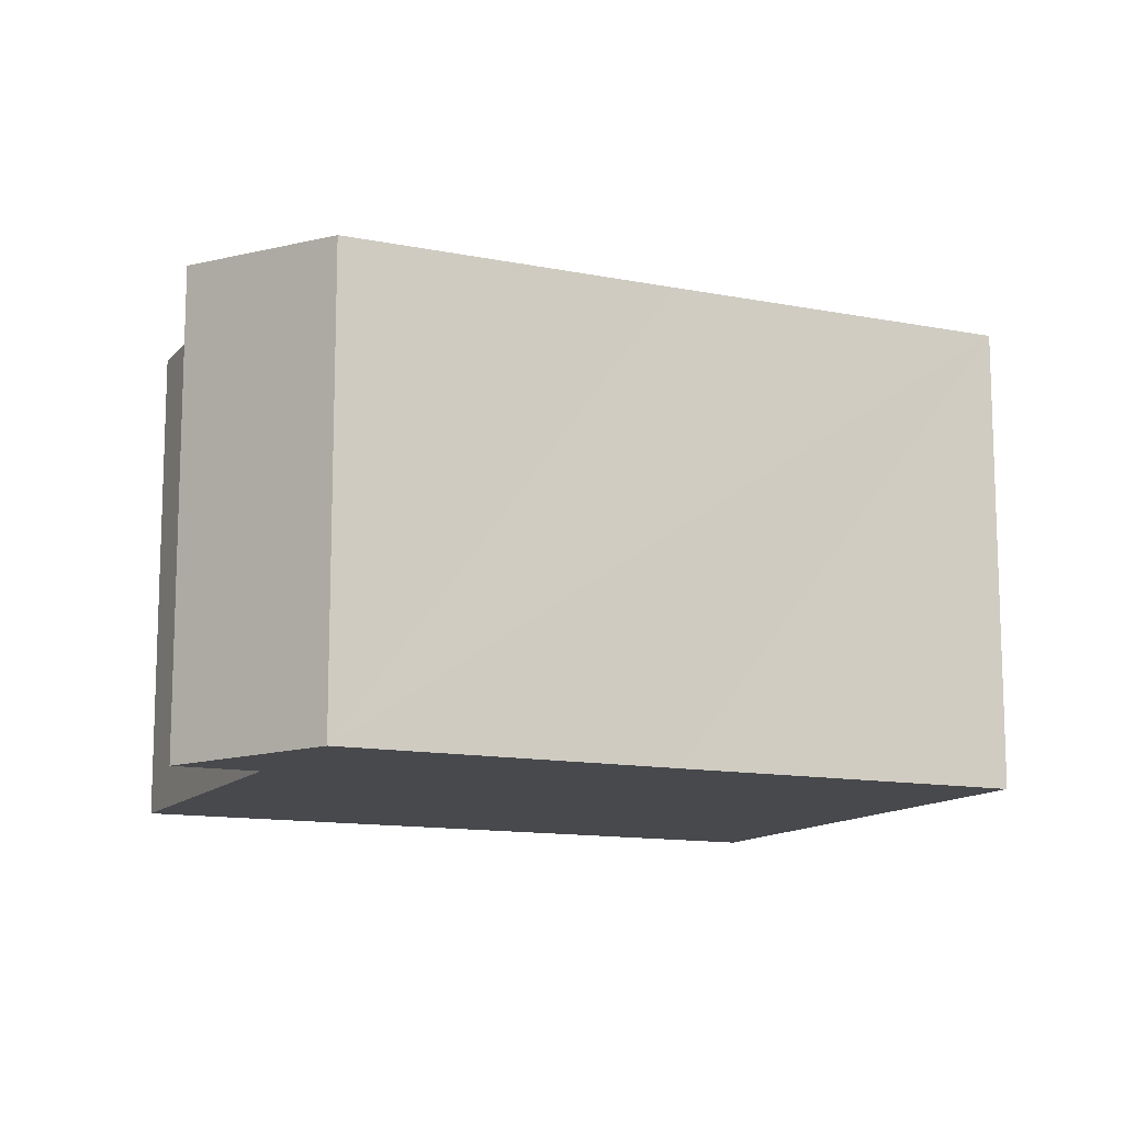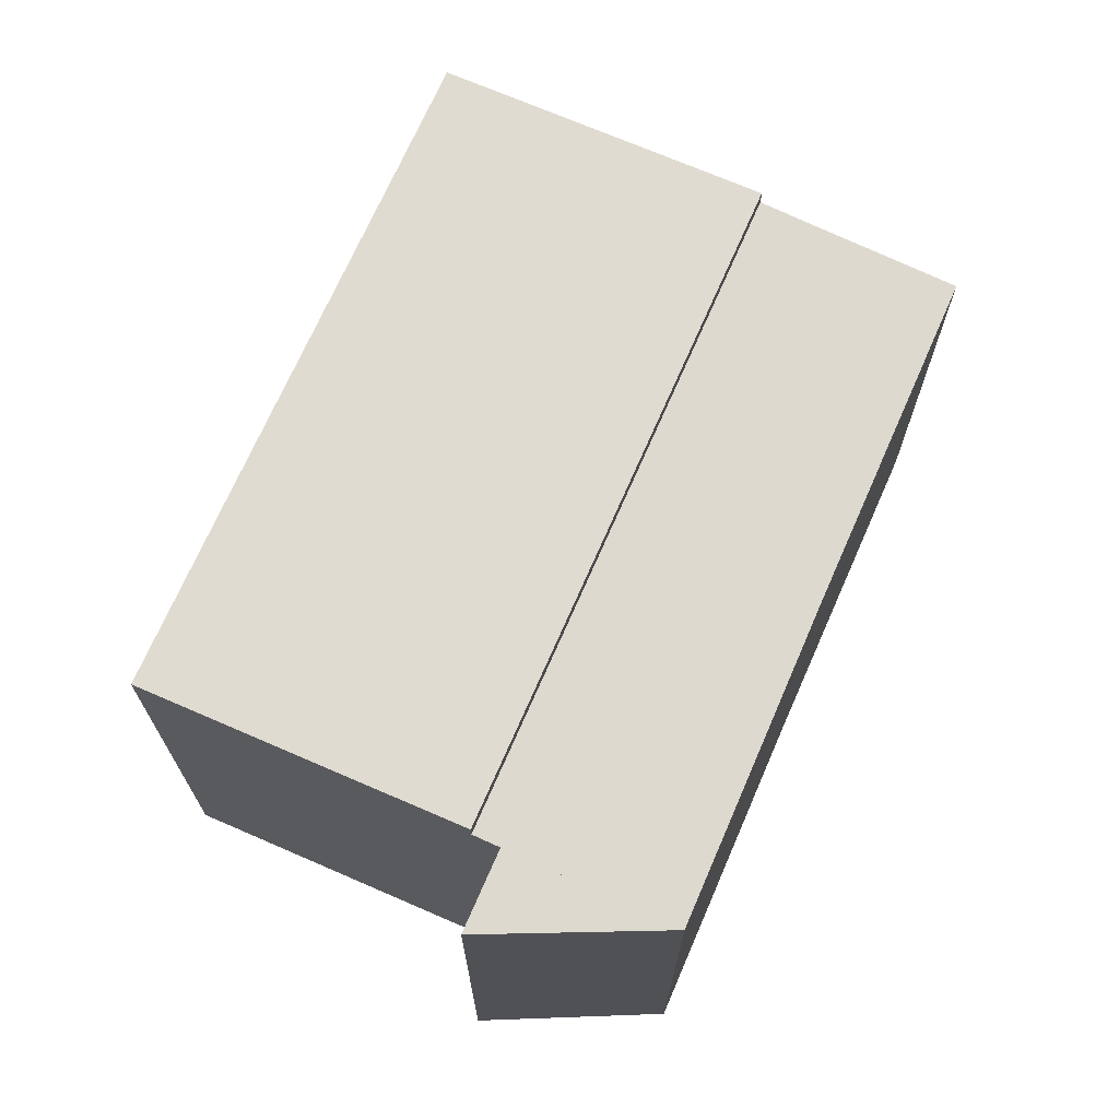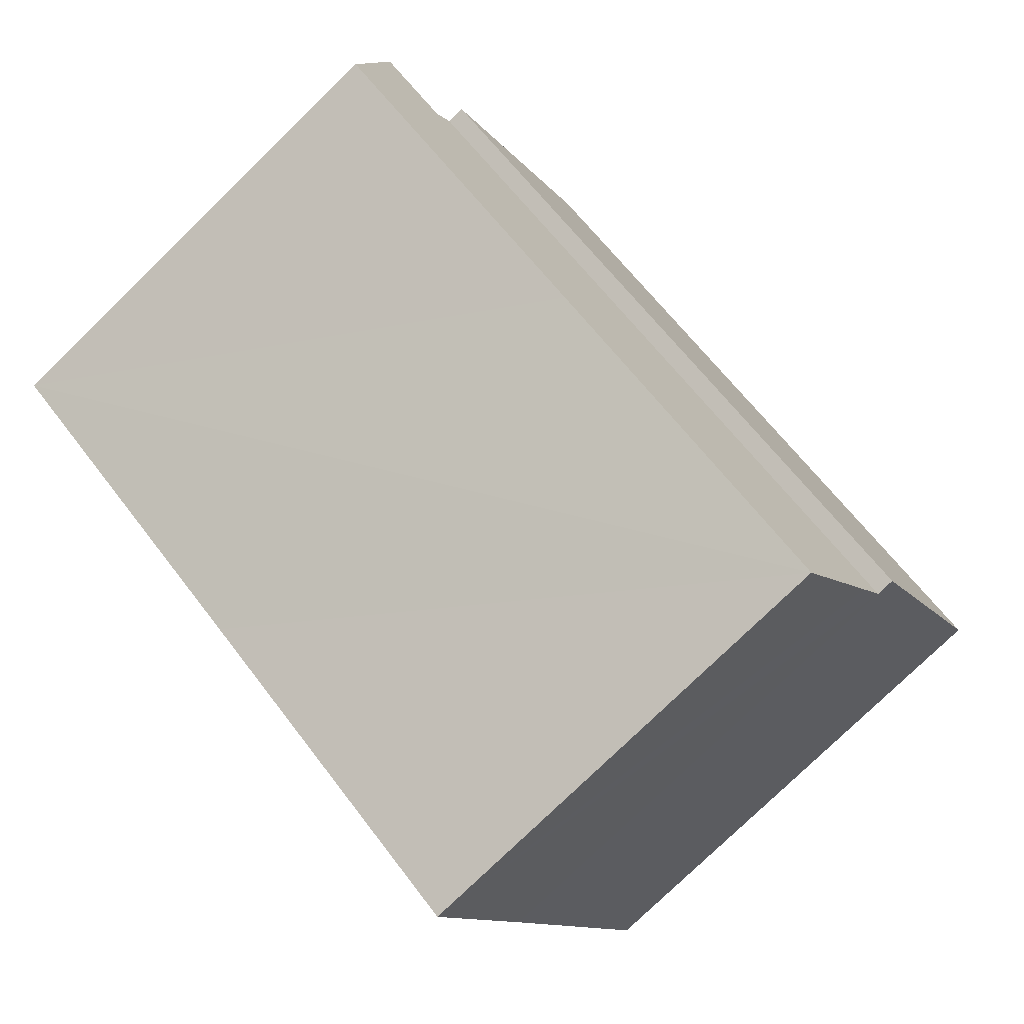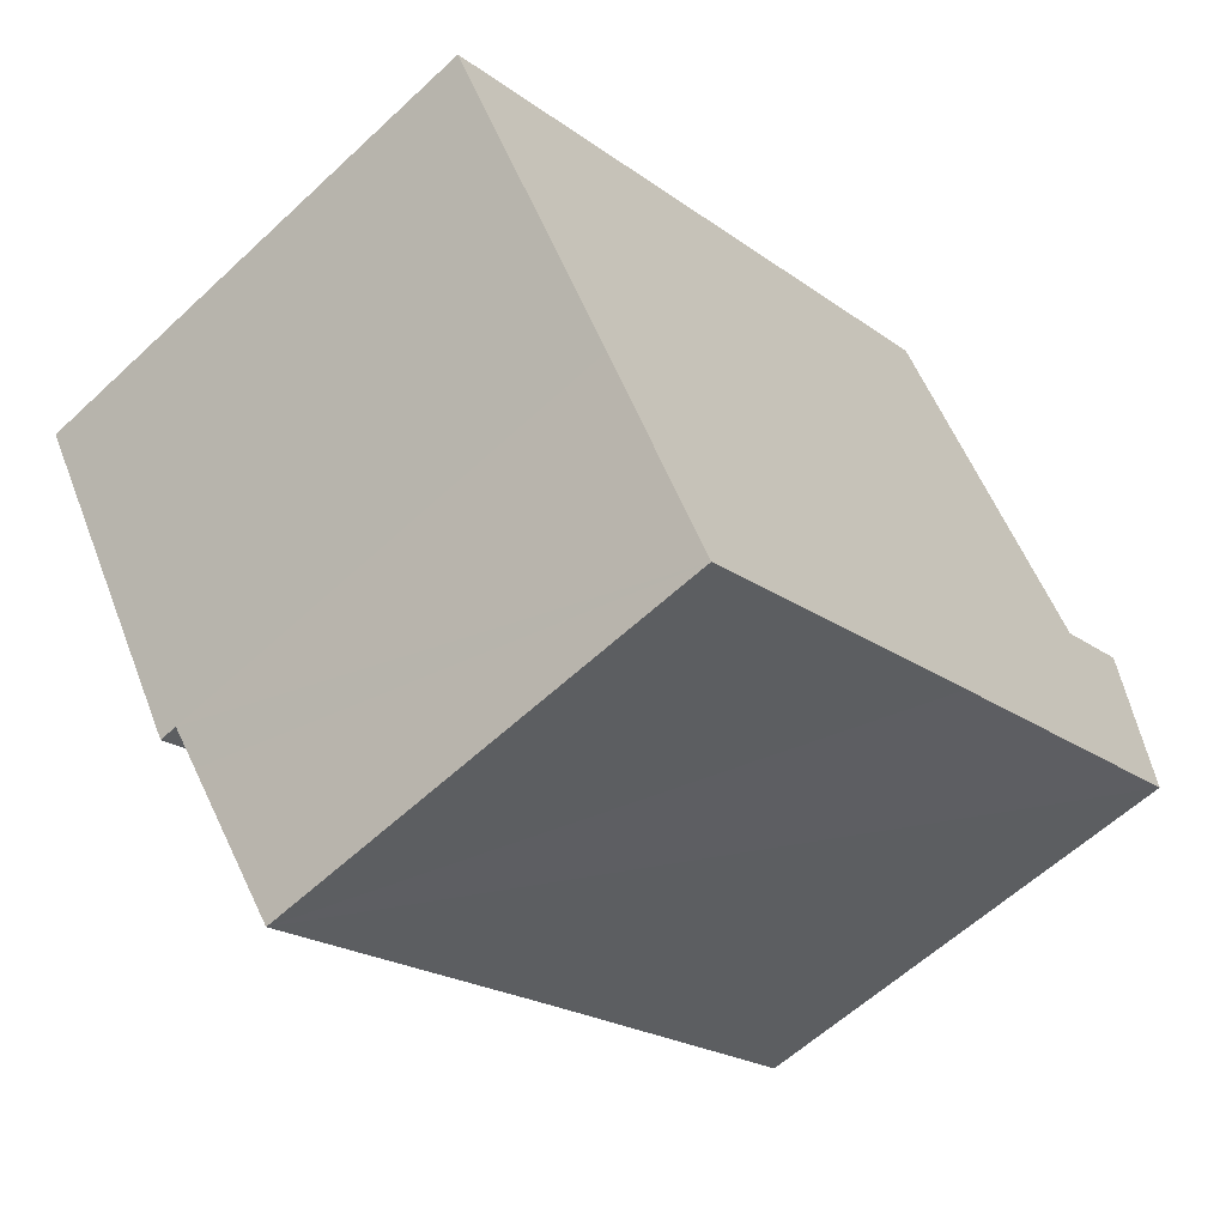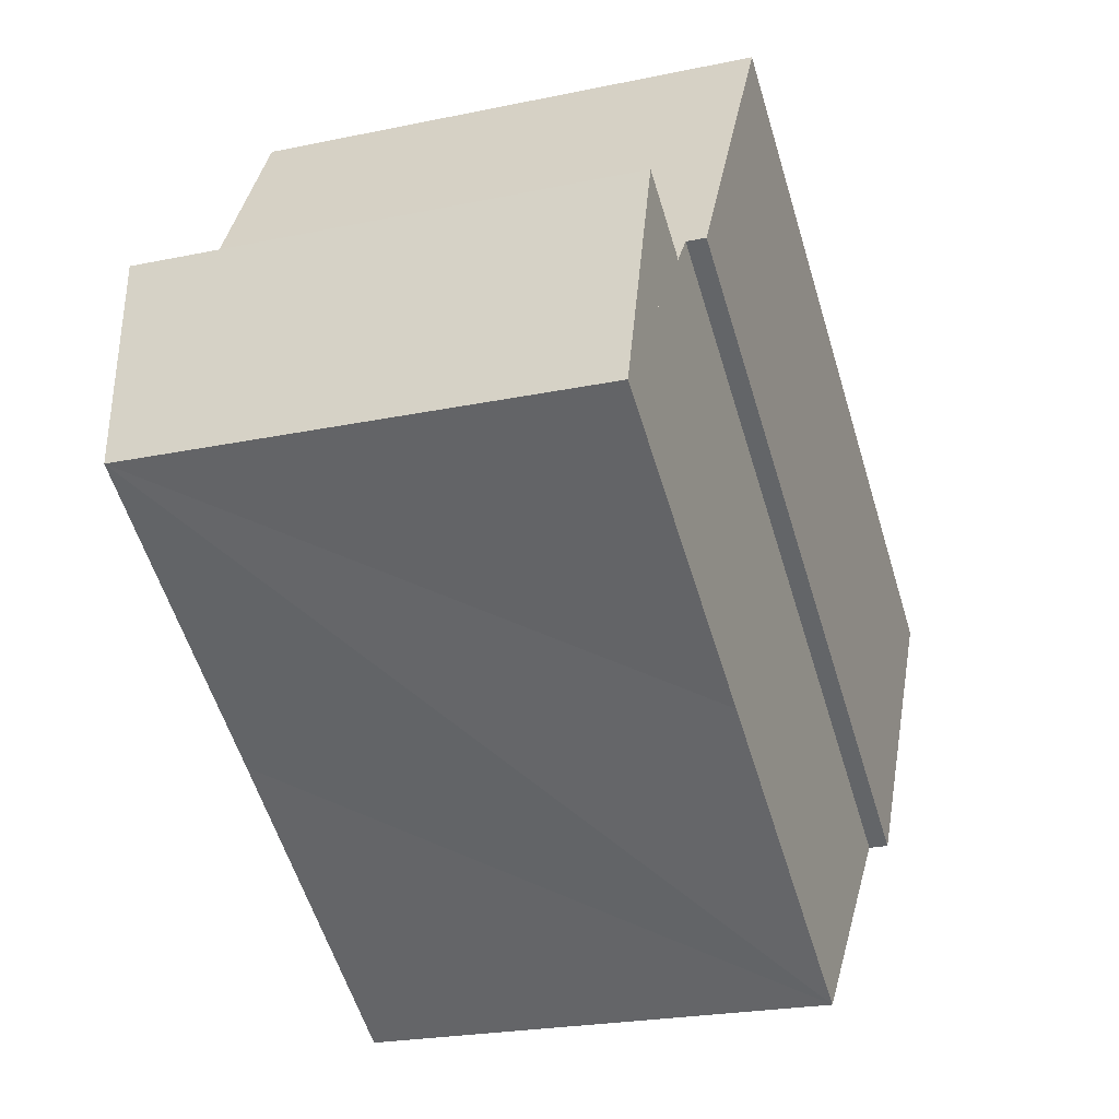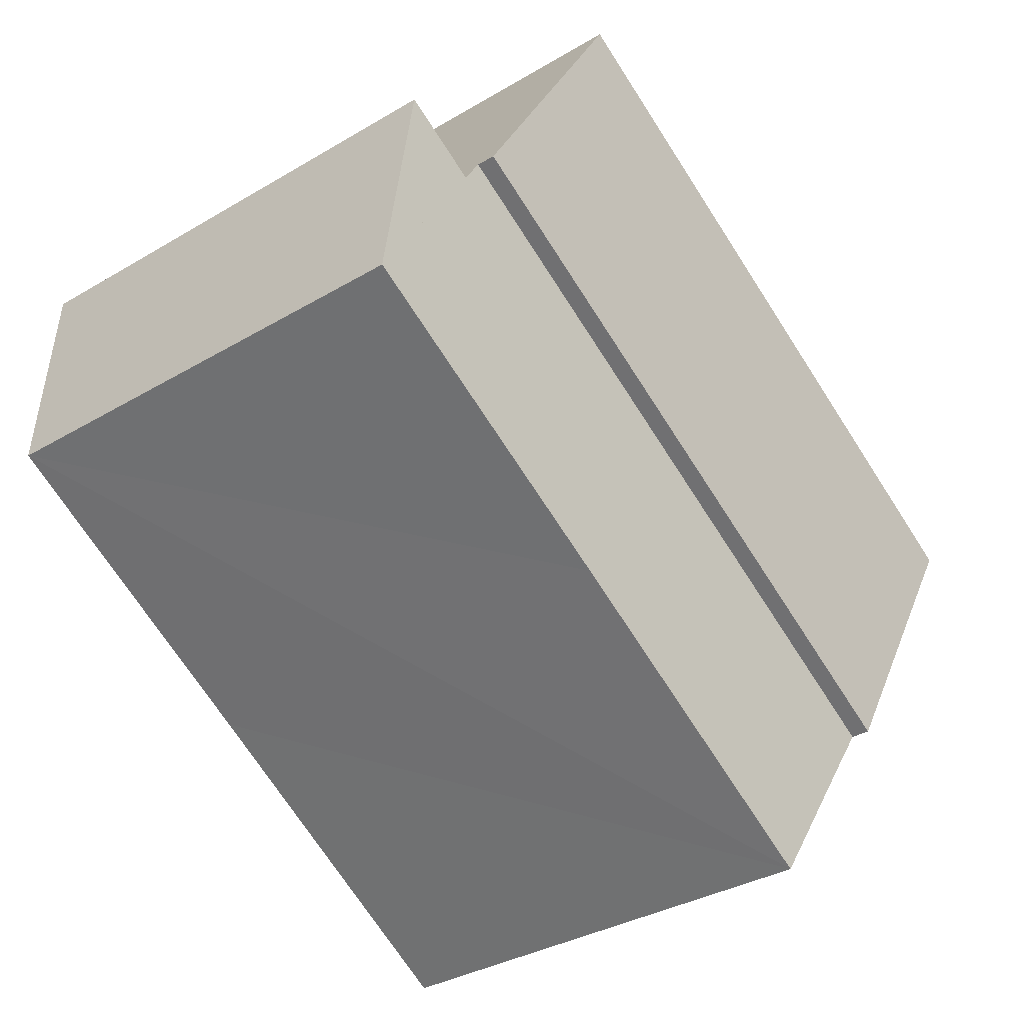
<metadata>
{"format":"obj","ext":"obj","renderer":"f3d","projection":"perspective","resolution":1024,"background":"white","views":[{"elev":-12.5,"azim":124.3,"up":"+Y"},{"elev":70.2,"azim":82.8,"up":"+Y"},{"elev":-78.1,"azim":134.1,"up":"+Z"},{"elev":-59.4,"azim":-46.2,"up":"+Z"},{"elev":-23.5,"azim":109.4,"up":"+Z"},{"elev":-33.7,"azim":129.1,"up":"+Z"}]}
</metadata>
<code>
v  3.127 8.92 -5.241
v  10.77 8.92 6.4
v  13.89 8.92 1.153
v  0 8.92 5.462e-16
v  0 0 0
v  10.77 -3.919e-16 6.4
v  13.89 -7.06e-17 1.153
v  3.127 3.209e-16 -5.241
v  3.55 8.518 -5.95
v  10.55 8.262 -5.17
v  5.04 8.26 -8.48
v  3.127 8.591 -5.241
v  13.89 8.591 1.153
v  15.8 8.261 -2.07
v  14.15 8.545 0.71
v  15.48 8.545 1.5
v  14.15 -4.348e-17 0.71
v  15.48 -9.185e-17 1.5
v  15.8 1.268e-16 -2.07
v  10.55 3.166e-16 -5.17
v  5.04 5.193e-16 -8.48
v  3.55 3.643e-16 -5.95
g defaultobject
f 1 2 3
f 2 1 4
f 5 2 4
f 2 5 6
f 6 3 2
f 3 6 7
f 7 1 3
f 1 7 8
f 8 4 1
f 4 8 5
f 8 6 5
f 6 8 7
f 9 10 11
f 10 9 12
f 10 12 13
f 10 13 14
f 14 13 15
f 16 14 15
f 7 15 13
f 15 7 17
f 17 16 15
f 16 17 18
f 8 13 12
f 13 8 7
f 18 14 16
f 14 18 19
f 19 10 14
f 10 19 11
f 11 19 20
f 11 20 21
f 21 9 11
f 9 21 12
f 12 21 8
f 8 21 22
f 18 17 19
f 20 22 21
f 22 20 8
f 8 20 7
f 7 20 19
f 7 19 17

</code>
